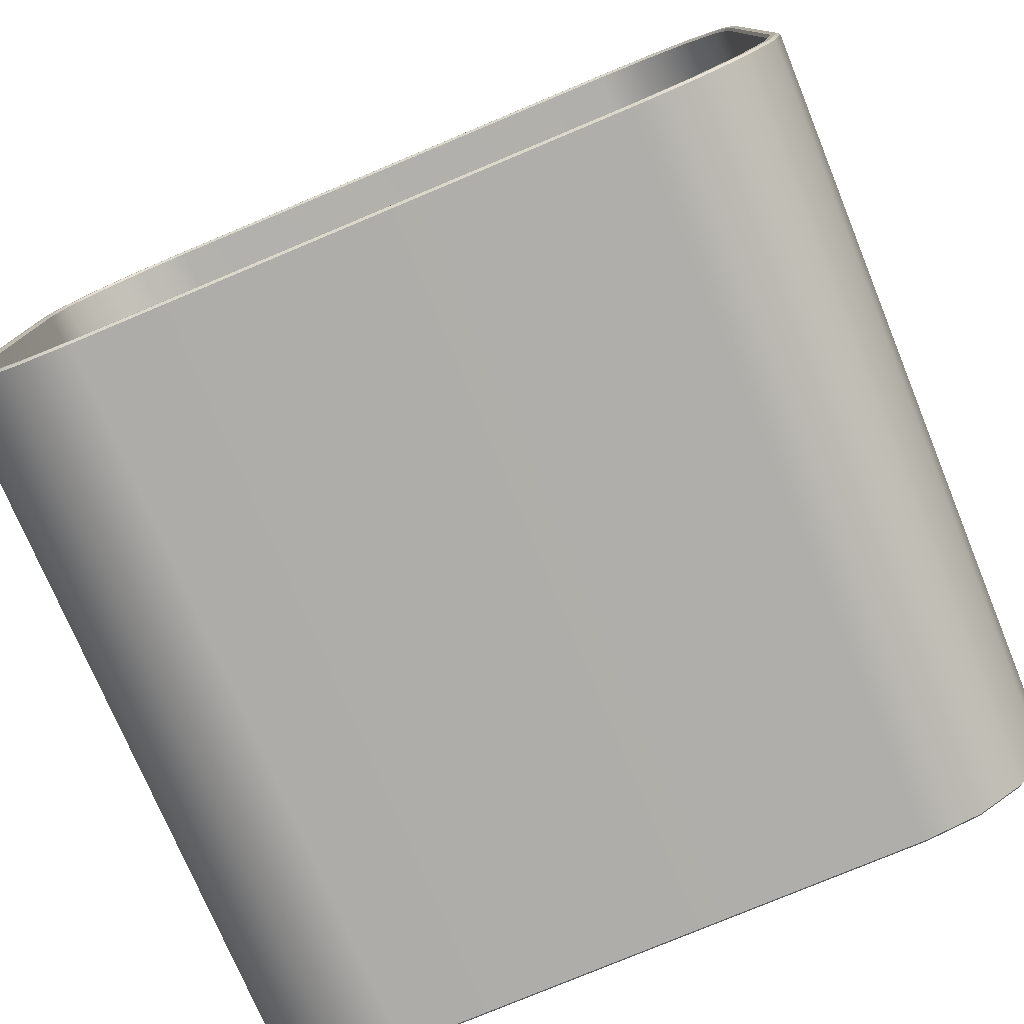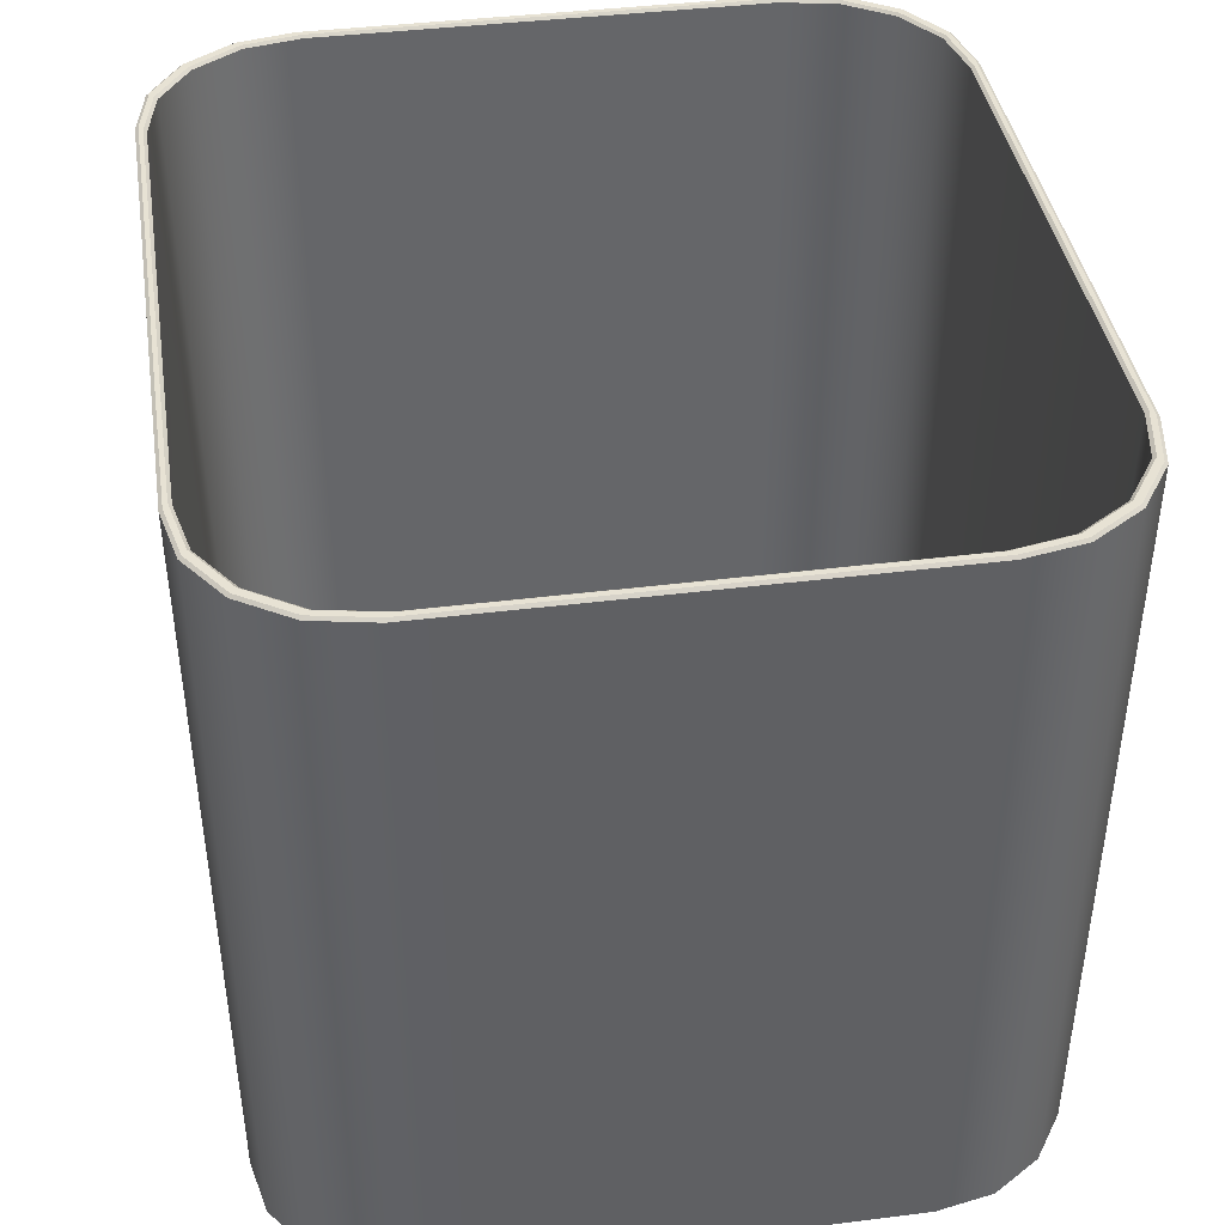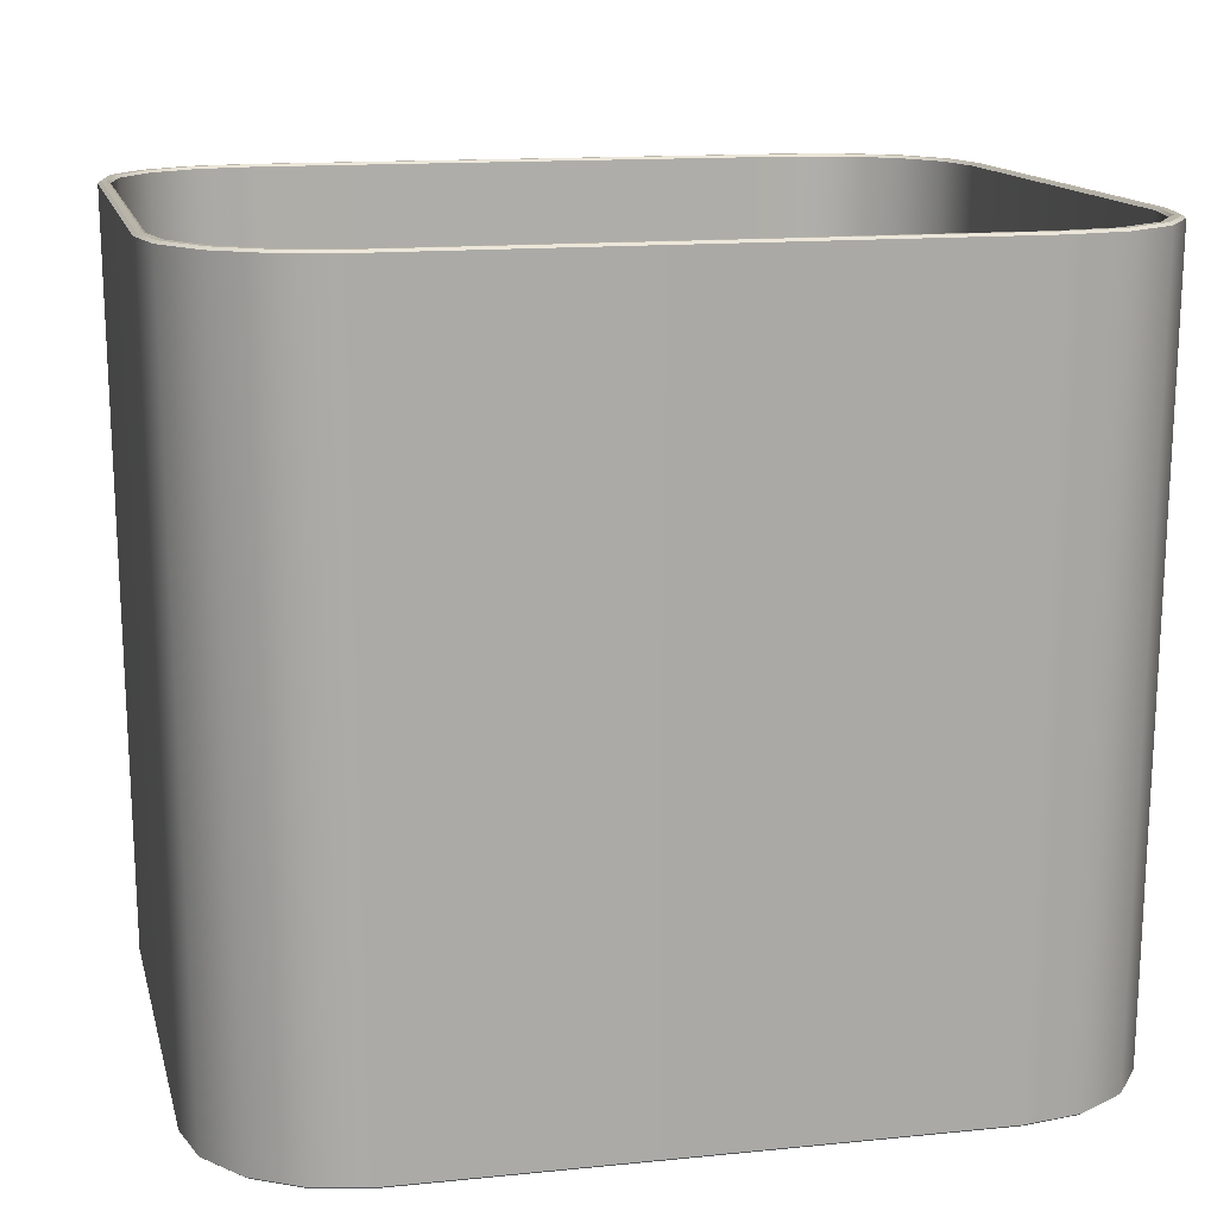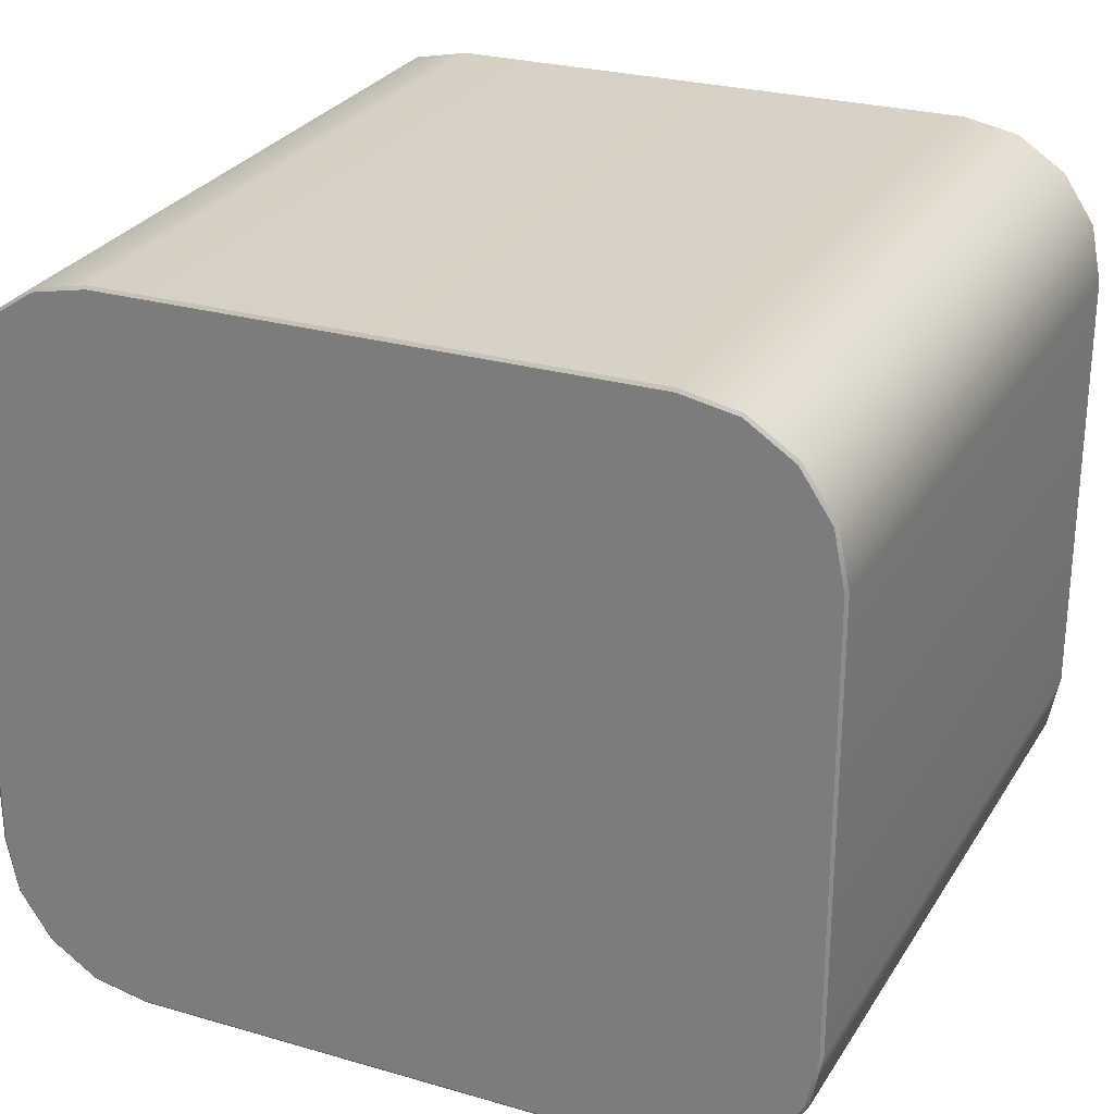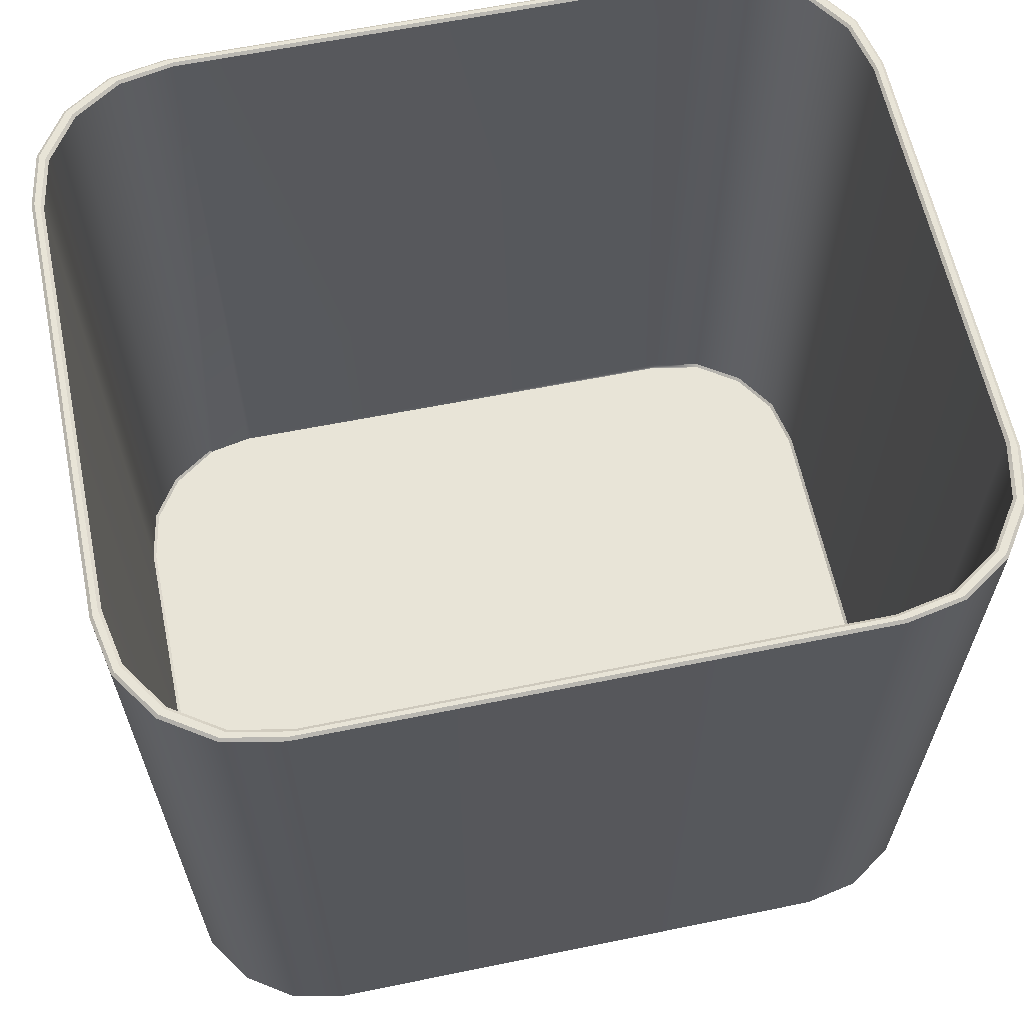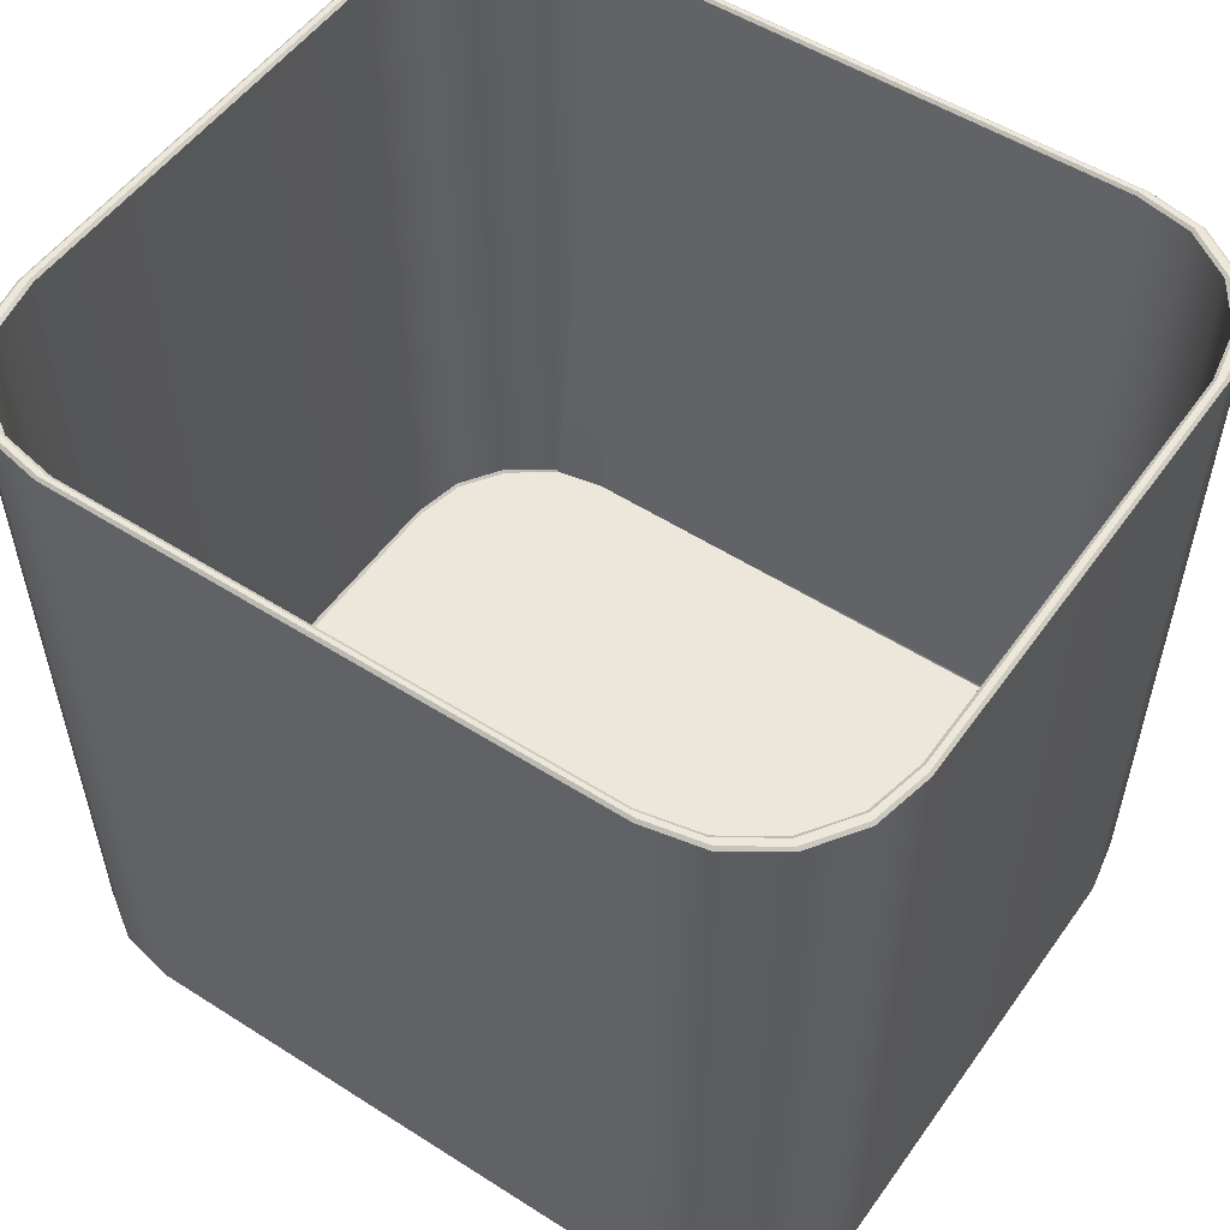
<metadata>
{"format":"obj","ext":"obj","renderer":"f3d","projection":"perspective","resolution":1024,"background":"white","views":[{"elev":-78.0,"azim":-157.3,"up":"+Z"},{"elev":39.7,"azim":81.1,"up":"+Y"},{"elev":13.5,"azim":-13.0,"up":"+Y"},{"elev":26.5,"azim":24.4,"up":"+Z"},{"elev":61.3,"azim":168.2,"up":"+Y"},{"elev":52.4,"azim":-145.5,"up":"+Y"}]}
</metadata>
<code>
g default
v -0.6945 0.664 1.13
v -0.6955 0.6712 1.14
v 0.9653 0.6712 1.14
v 0.9644 0.664 1.13
v -1.182 2.954 0.7002
v -1.173 2.961 0.6994
v -1.182 2.954 -0.7002
v -1.173 2.961 -0.6994
v -0.7155 2.954 1.167
v -0.7146 2.961 1.158
v 0.9853 2.954 1.167
v 0.9845 2.961 1.158
v 1.452 2.954 0.7002
v 1.443 2.961 0.6994
v 1.452 2.954 -0.7002
v 1.443 2.961 -0.6994
v -0.7155 2.954 -1.167
v -0.7146 2.961 -1.158
v 0.9853 2.954 -1.167
v 0.9845 2.961 -1.158
v -1.151 0.6712 0.6838
v -1.142 0.664 0.6828
v -1.142 0.664 -0.6828
v -1.151 0.6712 -0.6838
v -0.6955 0.6712 -1.14
v -0.6945 0.664 -1.13
v 0.9644 0.664 -1.13
v 0.9653 0.6712 -1.14
v 1.412 0.664 0.6828
v 1.421 0.6712 0.6838
v 1.421 0.6712 -0.6838
v 1.412 0.664 -0.6828
v -1.117 0.6712 0.8582
v -1.108 0.664 0.8545
v -1.147 2.954 0.8789
v -1.138 2.961 0.8752
v -1.018 0.6712 1.006
v -1.011 0.664 0.9992
v -1.046 2.954 1.03
v -1.039 2.961 1.024
v -0.8699 0.6712 1.105
v -0.8662 0.664 1.096
v -0.8941 2.954 1.131
v -0.8905 2.961 1.123
v 1.14 0.6712 1.105
v 1.136 0.664 1.096
v 1.164 2.954 1.131
v 1.16 2.961 1.123
v 1.288 0.6712 1.006
v 1.281 0.664 0.9992
v 1.315 2.954 1.03
v 1.309 2.961 1.024
v 1.386 0.6712 0.8582
v 1.378 0.664 0.8545
v 1.417 2.954 0.8789
v 1.408 2.961 0.8752
v -1.147 2.954 -0.8789
v -1.138 2.961 -0.8752
v -1.108 0.664 -0.8545
v -1.117 0.6712 -0.8582
v -1.046 2.954 -1.03
v -1.039 2.961 -1.024
v -1.011 0.664 -0.9992
v -1.018 0.6712 -1.006
v -0.8941 2.954 -1.131
v -0.8905 2.961 -1.123
v -0.8662 0.664 -1.096
v -0.8699 0.6712 -1.105
v 1.164 2.954 -1.131
v 1.16 2.961 -1.123
v 1.136 0.664 -1.096
v 1.14 0.6712 -1.105
v 1.315 2.954 -1.03
v 1.309 2.961 -1.024
v 1.281 0.664 -0.9992
v 1.288 0.6712 -1.006
v 1.417 2.954 -0.8789
v 1.408 2.961 -0.8752
v 1.378 0.664 -0.8545
v 1.386 0.6712 -0.8582
v 1.291 2.961 -1.01
v 1.284 2.954 -1.003
v 1.391 2.961 -0.8591
v 1.382 2.954 -0.8554
v 1.14 2.961 -1.11
v 1.136 2.954 -1.101
v 0.9636 2.961 -1.145
v 0.9626 2.954 -1.136
v -0.6938 2.961 -1.145
v -0.6928 2.954 -1.136
v -0.8703 2.961 -1.11
v -0.8666 2.954 -1.101
v -1.021 2.961 -1.01
v -1.014 2.954 -1.003
v -1.121 2.961 -0.8591
v -1.112 2.954 -0.8554
v -1.156 2.961 -0.6825
v -1.147 2.954 -0.6815
v -1.157 2.961 0.6825
v -1.147 2.954 0.6815
v -1.121 2.961 0.8591
v -1.112 2.954 0.8554
v -1.021 2.961 1.01
v -1.014 2.954 1.003
v -0.8703 2.961 1.11
v -0.8666 2.954 1.101
v -0.6938 2.961 1.145
v -0.6928 2.954 1.136
v 0.9636 2.961 1.145
v 0.9626 2.954 1.136
v 1.14 2.961 1.11
v 1.136 2.954 1.101
v 1.291 2.961 1.01
v 1.284 2.954 1.003
v 1.391 2.961 0.8591
v 1.382 2.954 0.8554
v 1.426 2.961 0.6825
v 1.417 2.954 0.6815
v 1.426 2.961 -0.6825
v 1.417 2.954 -0.6815
v 1.24 0.7461 -0.9635
v 1.247 0.7533 -0.9703
v 1.342 0.7533 -0.8277
v 1.333 0.7461 -0.824
v 1.1 0.7461 -1.057
v 1.104 0.7533 -1.066
v 0.9348 0.7461 -1.09
v 0.9358 0.7533 -1.099
v -0.665 0.7461 -1.09
v -0.666 0.7533 -1.099
v -0.8305 0.7461 -1.057
v -0.8342 0.7533 -1.066
v -0.97 0.7461 -0.9635
v -0.9768 0.7533 -0.9703
v -1.063 0.7461 -0.824
v -1.072 0.7533 -0.8277
v -1.096 0.7461 -0.6585
v -1.106 0.7533 -0.6595
v -1.096 0.7461 0.6585
v -1.106 0.7533 0.6595
v -1.063 0.7461 0.824
v -1.072 0.7533 0.8277
v -0.97 0.7461 0.9635
v -0.9768 0.7533 0.9703
v -0.8305 0.7461 1.057
v -0.8342 0.7533 1.066
v -0.665 0.7461 1.09
v -0.666 0.7533 1.099
v 0.9485 0.7461 1.096
v 0.9359 0.7562 1.099
v 1.092 0.7461 1.068
v 1.104 0.7556 1.066
v 1.24 0.7461 0.9635
v 1.247 0.7533 0.9703
v 1.333 0.7461 0.824
v 1.342 0.7533 0.8277
v 1.366 0.7461 0.6585
v 1.375 0.7533 0.6595
v 1.366 0.7461 -0.6585
v 1.375 0.7533 -0.6595
g Box1
f 1 2 41 42
f 2 1 4 3
f 3 4 46 45
f 5 6 8 7
f 6 5 35 36
f 7 8 58 57
f 9 10 44 43
f 10 9 11 12
f 12 11 47 48
f 13 14 56 55
f 14 13 15 16
f 16 15 77 78
f 17 18 20 19
f 18 17 65 66
f 19 20 70 69
f 21 22 34 33
f 22 21 24 23
f 23 24 60 59
f 25 26 67 68
f 26 25 28 27
f 27 28 72 71
f 29 30 53 54
f 30 29 32 31
f 31 32 79 80
f 33 34 38 37
f 36 35 39 40
f 37 38 42 41
f 40 39 43 44
f 45 46 50 49
f 48 47 51 52
f 49 50 54 53
f 52 51 55 56
f 57 58 62 61
f 59 60 64 63
f 61 62 66 65
f 63 64 68 67
f 69 70 74 73
f 71 72 76 75
f 73 74 78 77
f 75 76 80 79
f 81 82 84 83
f 82 81 85 86
f 83 84 120 119
f 86 85 87 88
f 88 87 89 90
f 90 89 91 92
f 92 91 93 94
f 94 93 95 96
f 96 95 97 98
f 98 97 99 100
f 100 99 101 102
f 102 101 103 104
f 104 103 105 106
f 106 105 107 108
f 108 107 109 110
f 110 109 111 112
f 112 111 113 114
f 114 113 115 116
f 116 115 117 118
f 118 117 119 120
f 121 122 126 125
f 122 121 124 123
f 123 124 159 160
f 125 126 128 127
f 127 128 130 129
f 129 130 132 131
f 131 132 134 133
f 133 134 136 135
f 135 136 138 137
f 137 138 140 139
f 139 140 142 141
f 141 142 144 143
f 143 144 146 145
f 145 146 148 147
f 147 148 150 149
f 151 152 154 153
f 153 154 156 155
f 155 156 158 157
f 157 158 160 159
f 9 2 3 11
f 25 17 19 28
f 13 30 31 15
f 7 24 21 5
f 21 33 35 5
f 33 37 39 35
f 37 41 43 39
f 41 2 9 43
f 3 45 47 11
f 45 49 51 47
f 49 53 55 51
f 53 30 13 55
f 7 57 60 24
f 57 61 64 60
f 61 65 68 64
f 65 17 25 68
f 19 69 72 28
f 69 73 76 72
f 73 77 80 76
f 77 15 31 80
f 124 121 125 127 129 131 133 135 137 139 141 143 145 147 149 151 153 155 157 159
f 32 29 54 50 46 4 1 42 38 34 22 23 59 63 67 26 27 71 75 79
f 78 74 81 83
f 74 70 85 81
f 70 20 87 85
f 20 18 89 87
f 18 66 91 89
f 66 62 93 91
f 62 58 95 93
f 58 8 97 95
f 8 6 99 97
f 6 36 101 99
f 36 40 103 101
f 40 44 105 103
f 44 10 107 105
f 10 12 109 107
f 12 48 111 109
f 48 52 113 111
f 52 56 115 113
f 56 14 117 115
f 14 16 119 117
f 16 78 83 119
f 84 82 122 123
f 82 86 126 122
f 86 88 128 126
f 88 90 130 128
f 90 92 132 130
f 92 94 134 132
f 94 96 136 134
f 96 98 138 136
f 98 100 140 138
f 100 102 142 140
f 102 104 144 142
f 104 106 146 144
f 106 108 148 146
f 108 110 150 148
f 110 112 152 151 149 150
f 112 114 154 152
f 114 116 156 154
f 116 118 158 156
f 118 120 160 158
f 120 84 123 160

</code>
